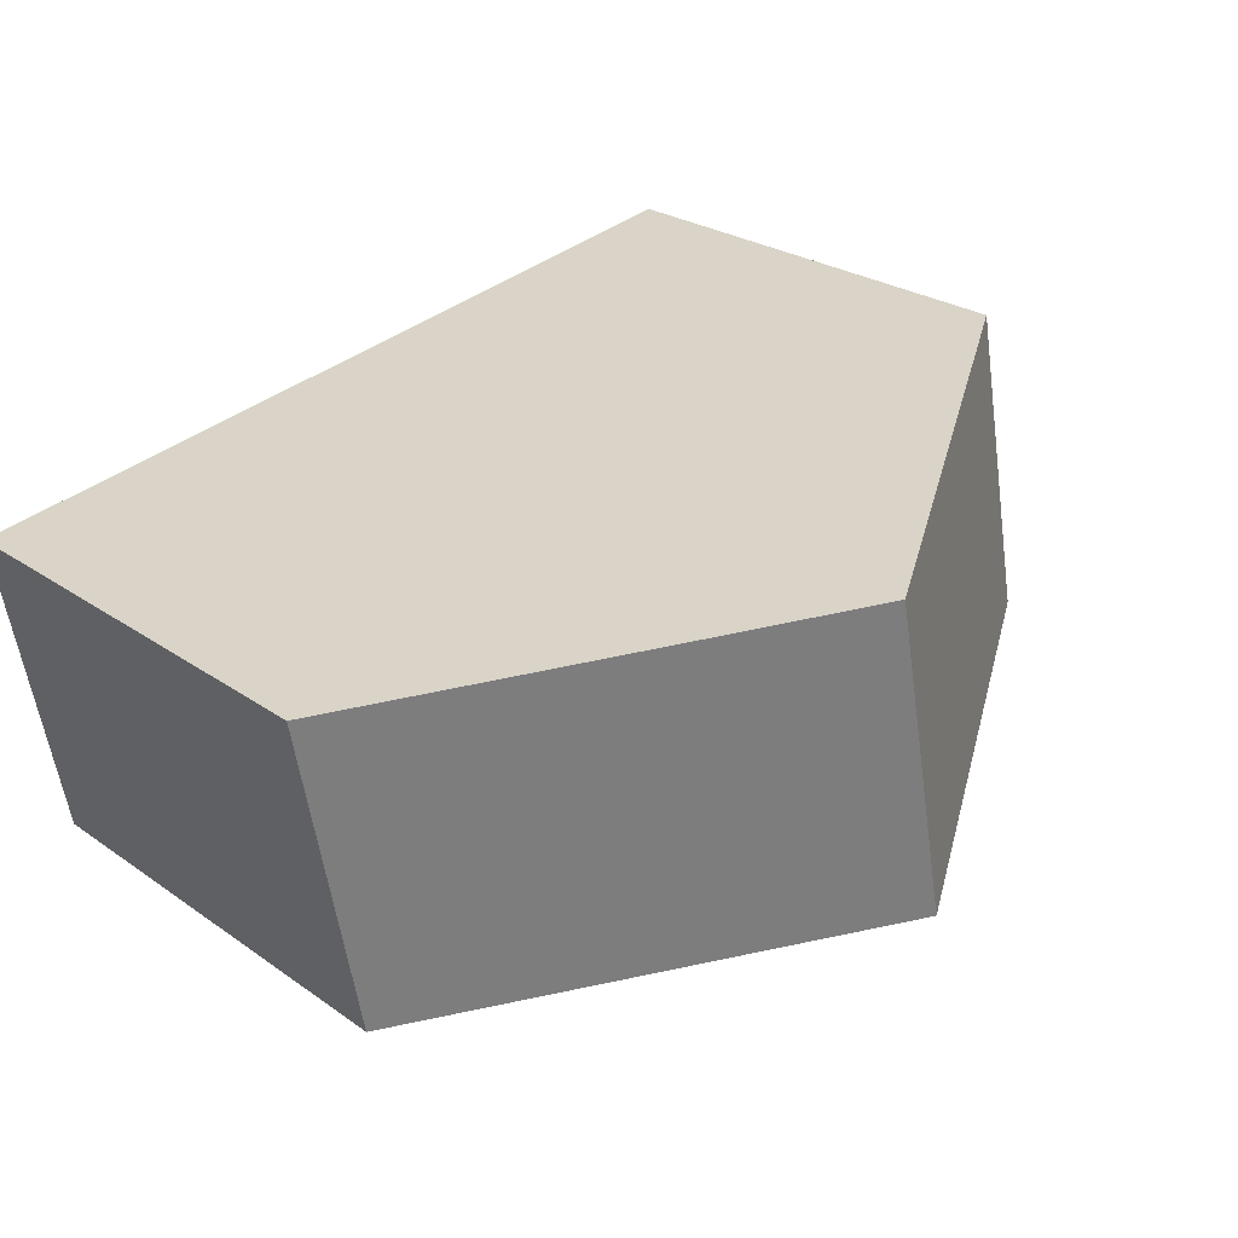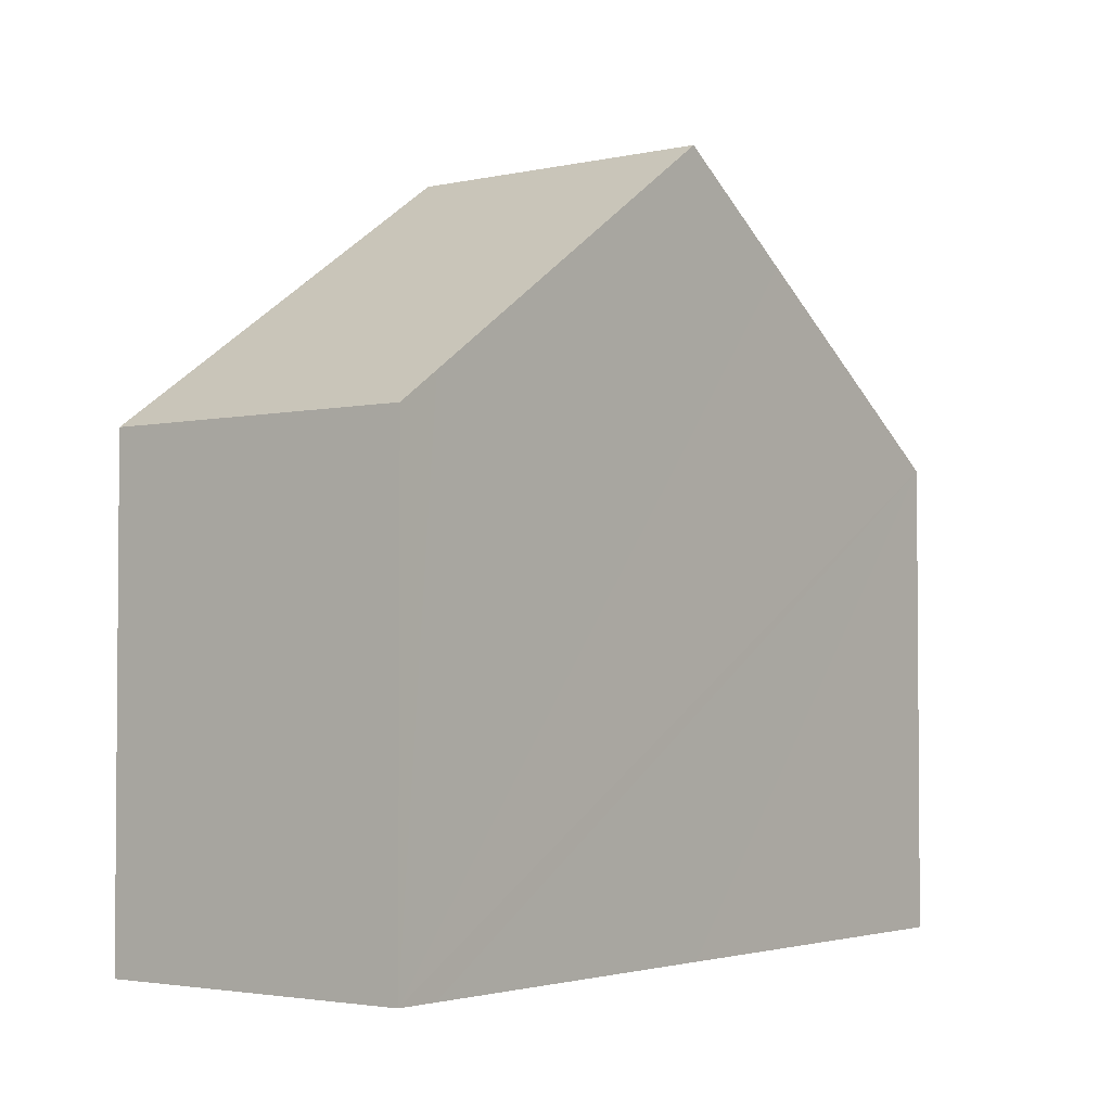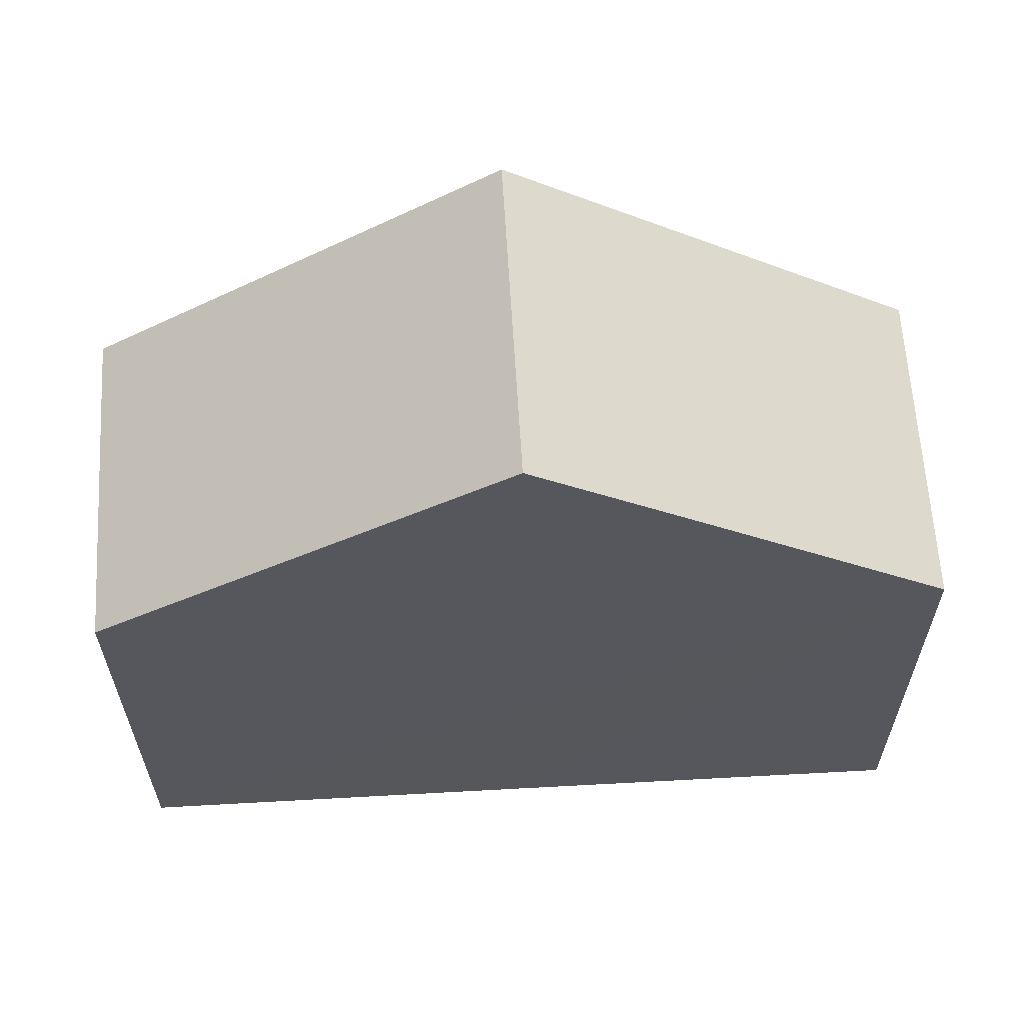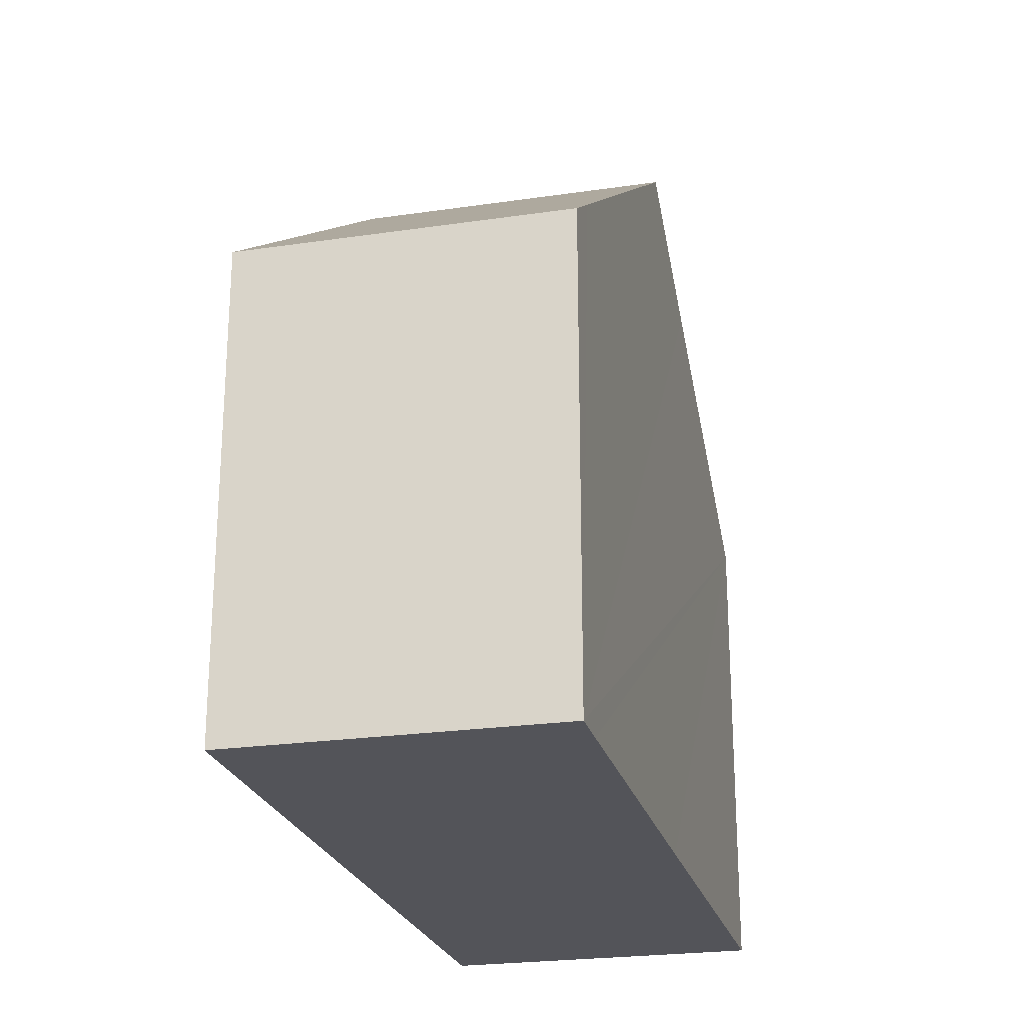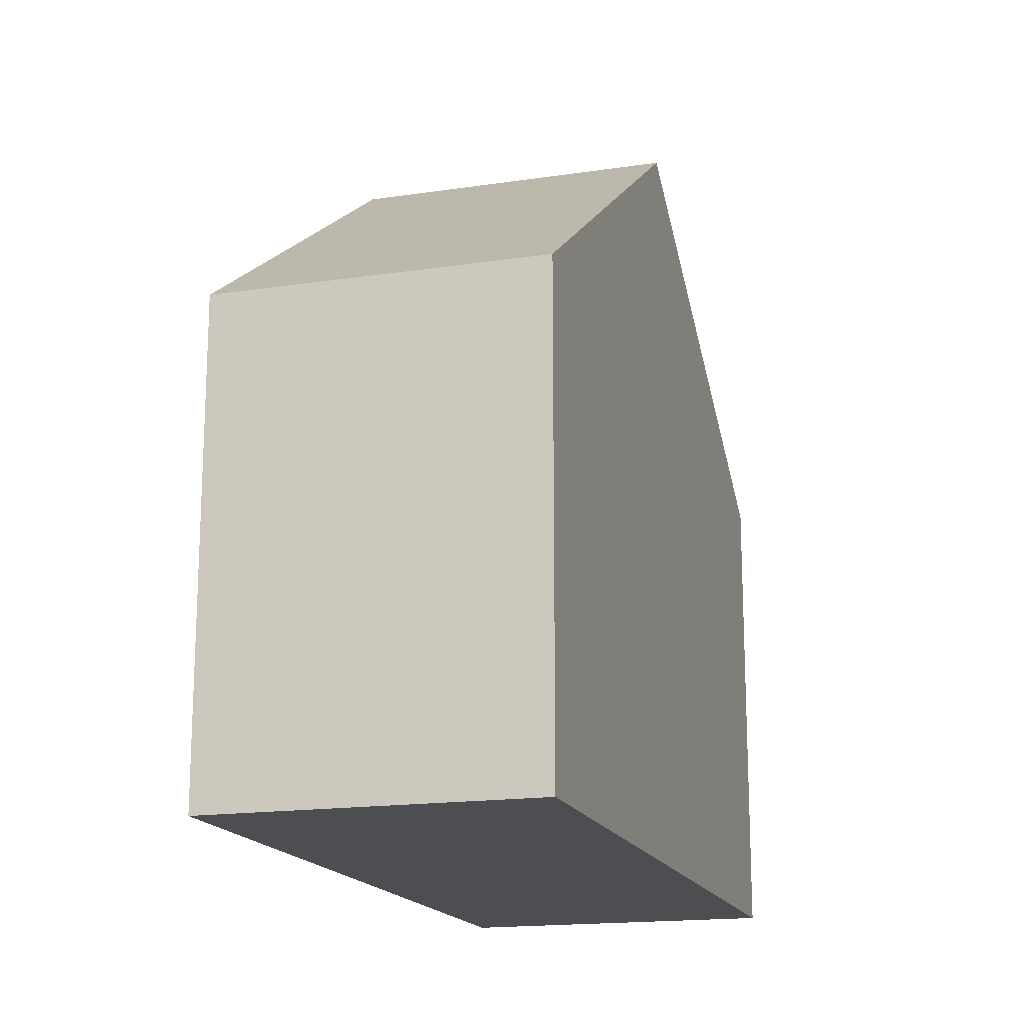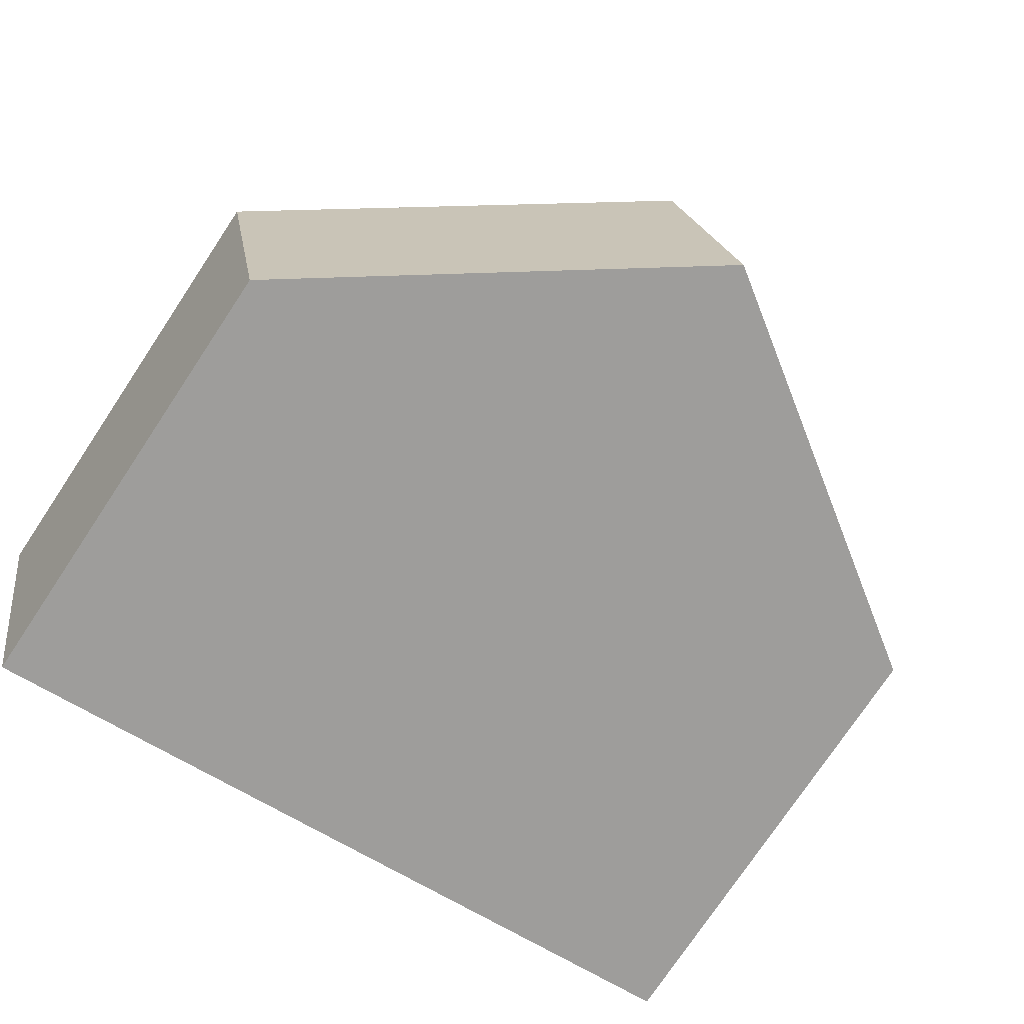
<metadata>
{"format":"obj","ext":"obj","renderer":"f3d","projection":"perspective","resolution":1024,"background":"white","views":[{"elev":25.1,"azim":138.5,"up":"+Z"},{"elev":-2.9,"azim":-41.7,"up":"+Y"},{"elev":62.1,"azim":7.5,"up":"+Y"},{"elev":-23.8,"azim":-65.3,"up":"+Y"},{"elev":-17.0,"azim":117.6,"up":"+Y"},{"elev":-76.2,"azim":146.3,"up":"+Z"}]}
</metadata>
<code>
v  0 9.191 5.628e-16
v  8.993 14.52 4.622
v  7.818 14.52 -1.492
v  2.036 9.778 5.943
v  1.175 9.191 6.109
v  15.64 9.191 -2.983
v  11.7 12.67 4.107
v  16.82 9.191 3.15
v  0 0 0
v  1.175 -3.741e-16 6.109
v  2.036 -3.639e-16 5.943
v  8.993 -2.83e-16 4.622
v  16.82 -1.929e-16 3.15
v  11.7 -2.515e-16 4.107
v  15.64 1.827e-16 -2.983
v  7.818 9.136e-17 -1.492
g defaultobject
f 1 2 3
f 2 1 4
f 4 1 5
f 6 7 8
f 7 6 3
f 7 3 2
f 9 5 1
f 5 9 10
f 10 4 5
f 4 10 2
f 2 10 7
f 7 10 8
f 8 10 11
f 8 11 12
f 8 12 13
f 13 12 14
f 13 6 8
f 6 13 15
f 6 1 3
f 1 6 9
f 9 6 16
f 16 6 15
f 14 15 13
f 15 14 16
f 16 14 12
f 16 12 11
f 16 11 9
f 9 11 10

</code>
